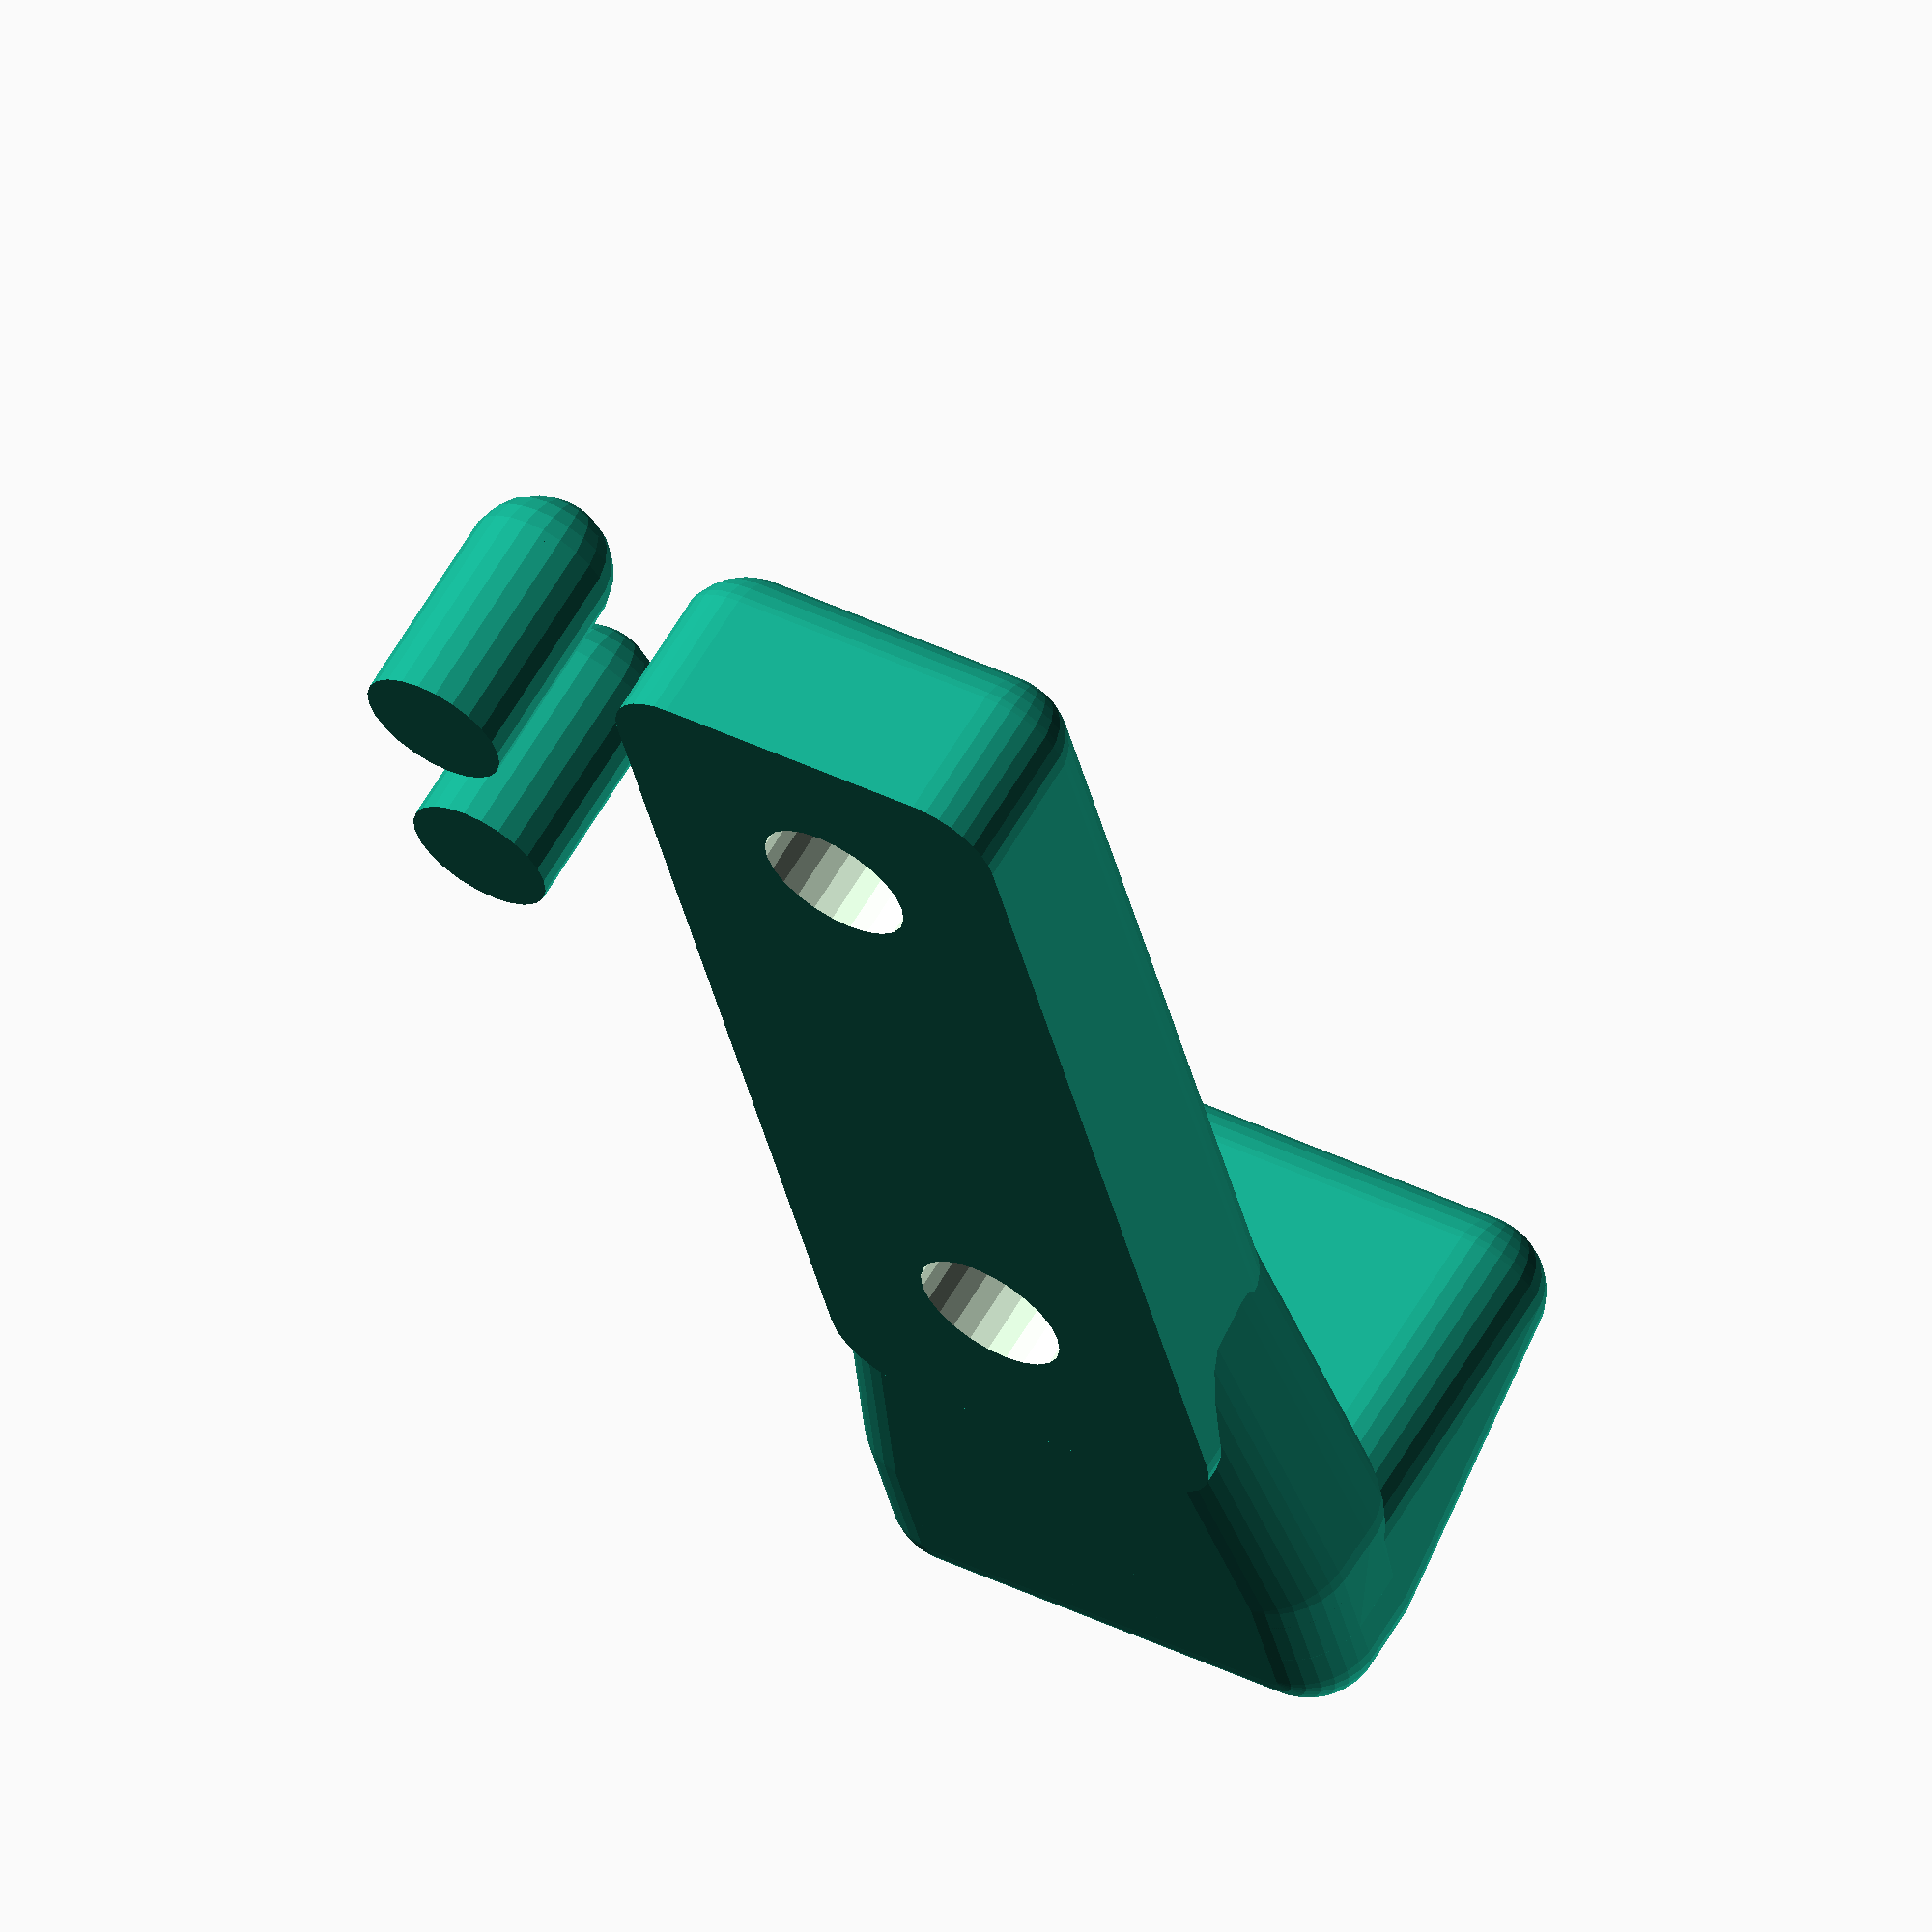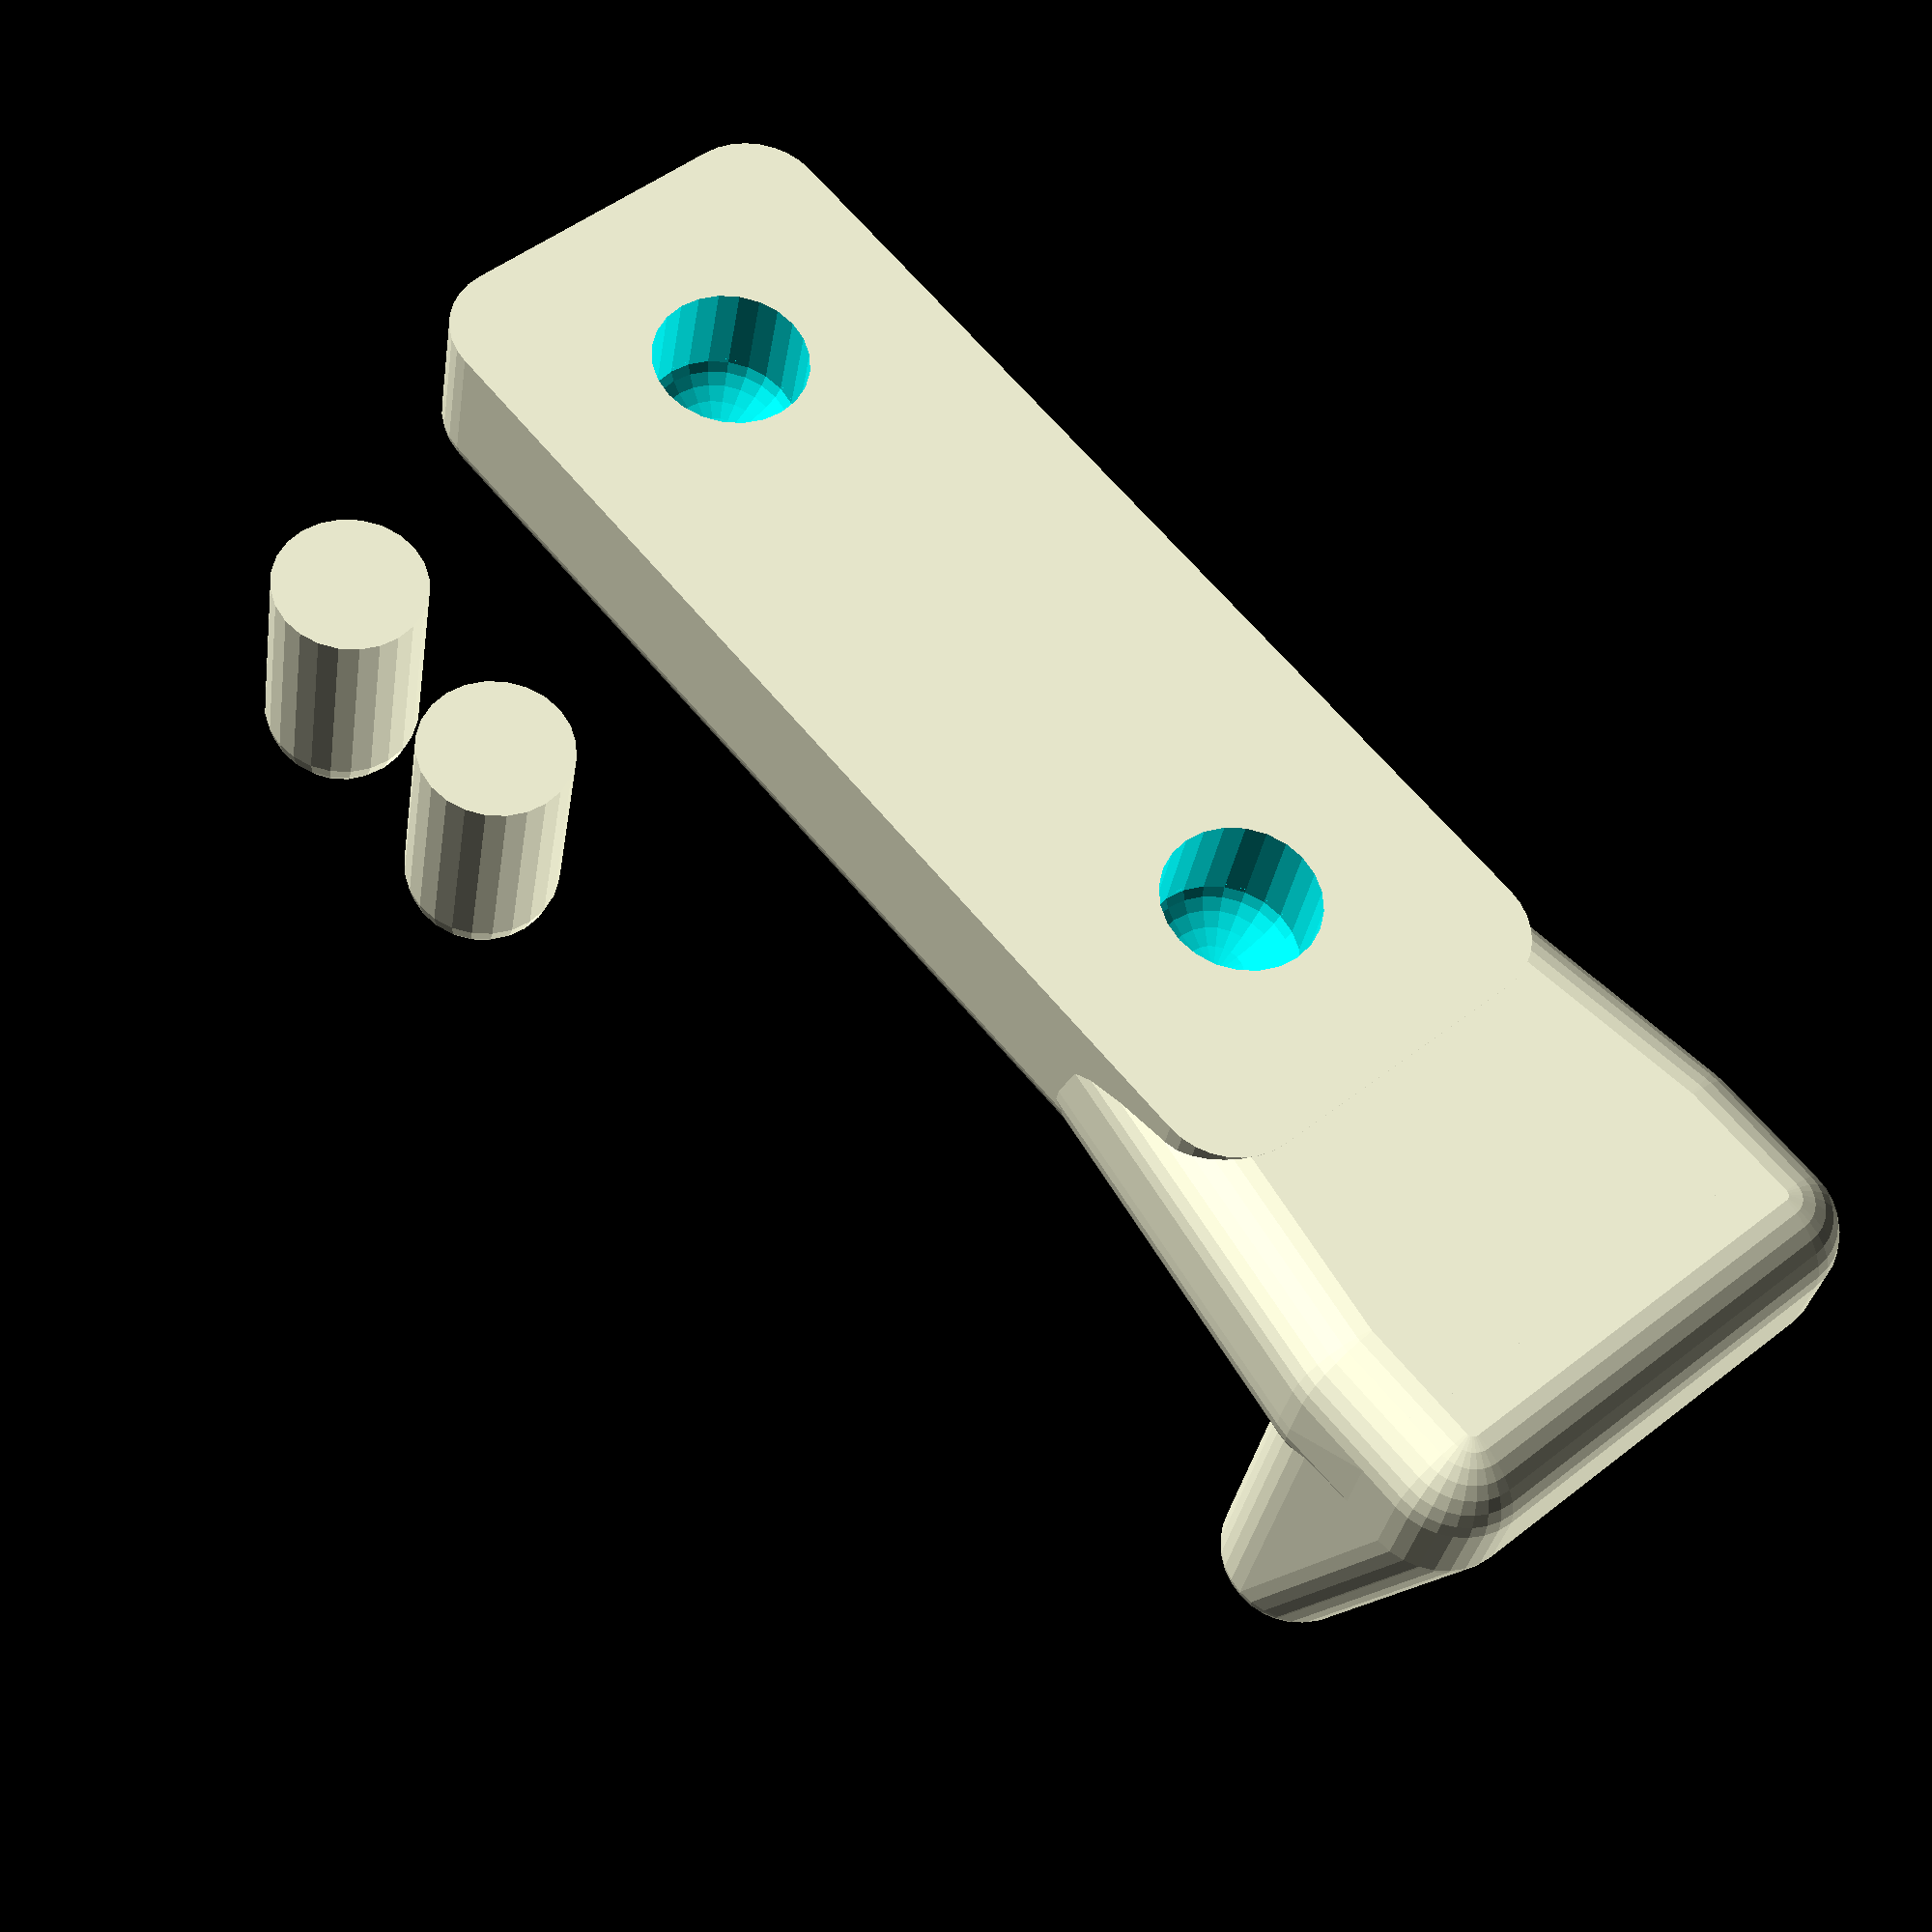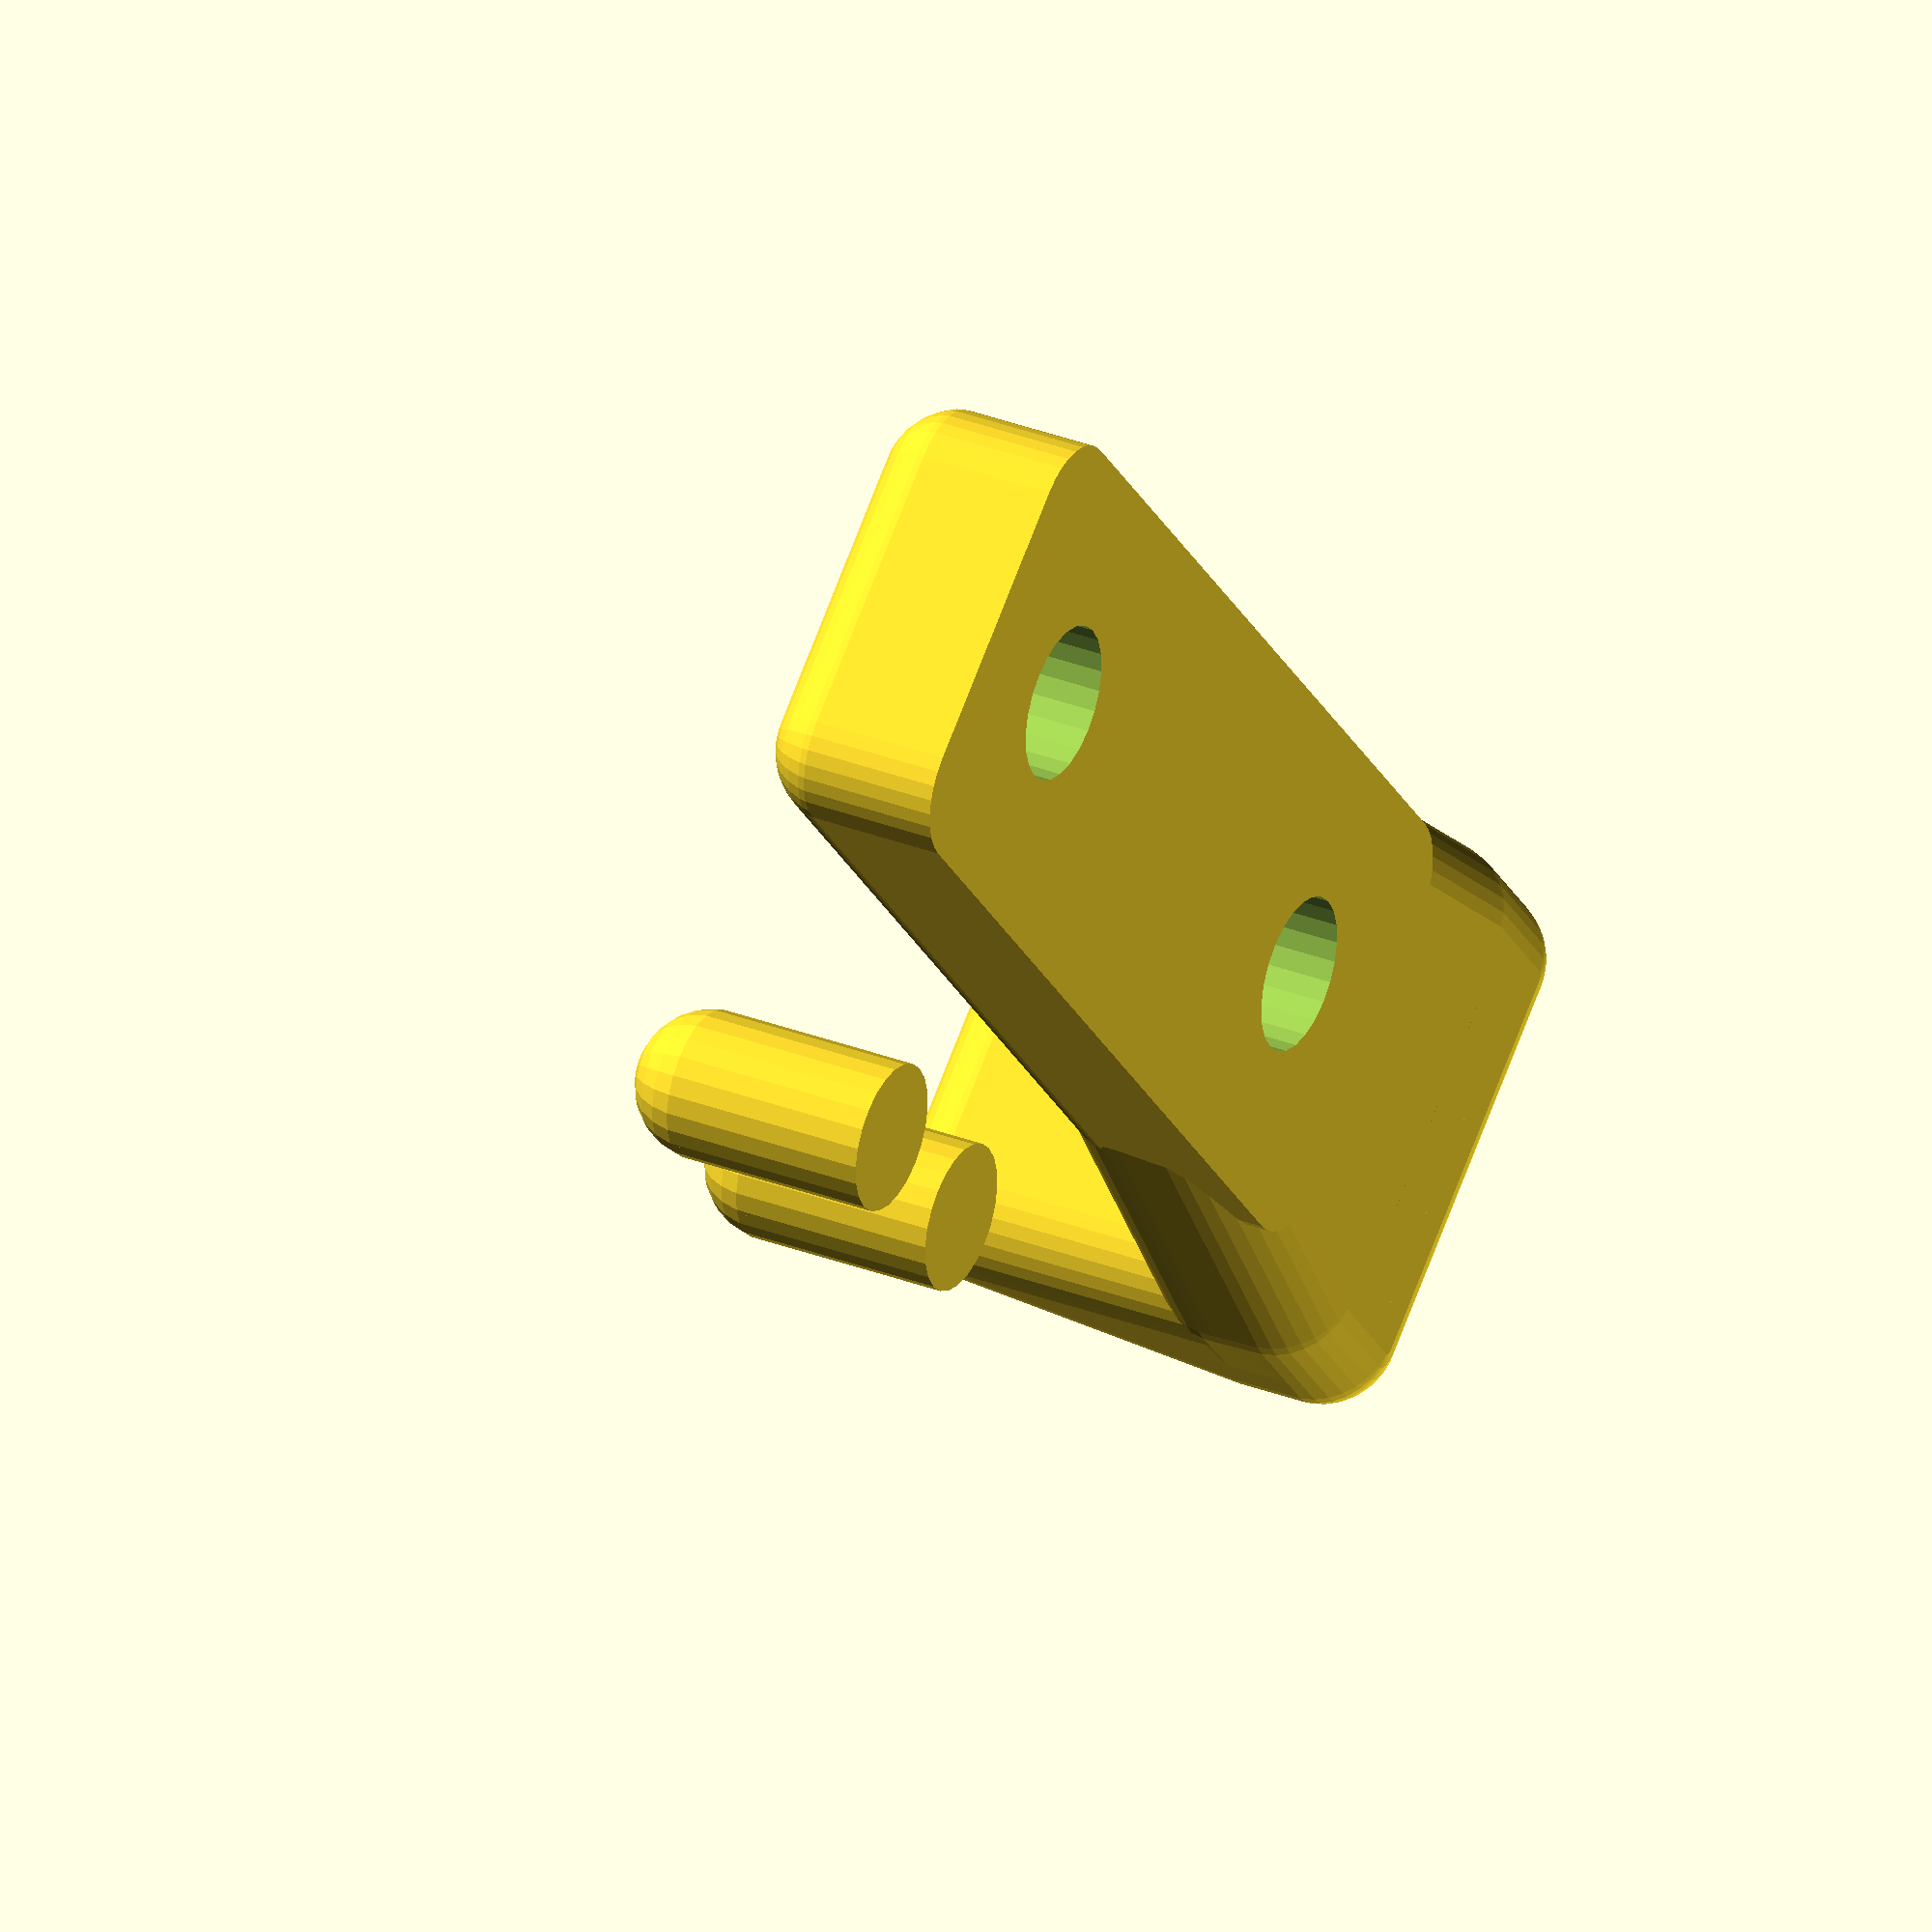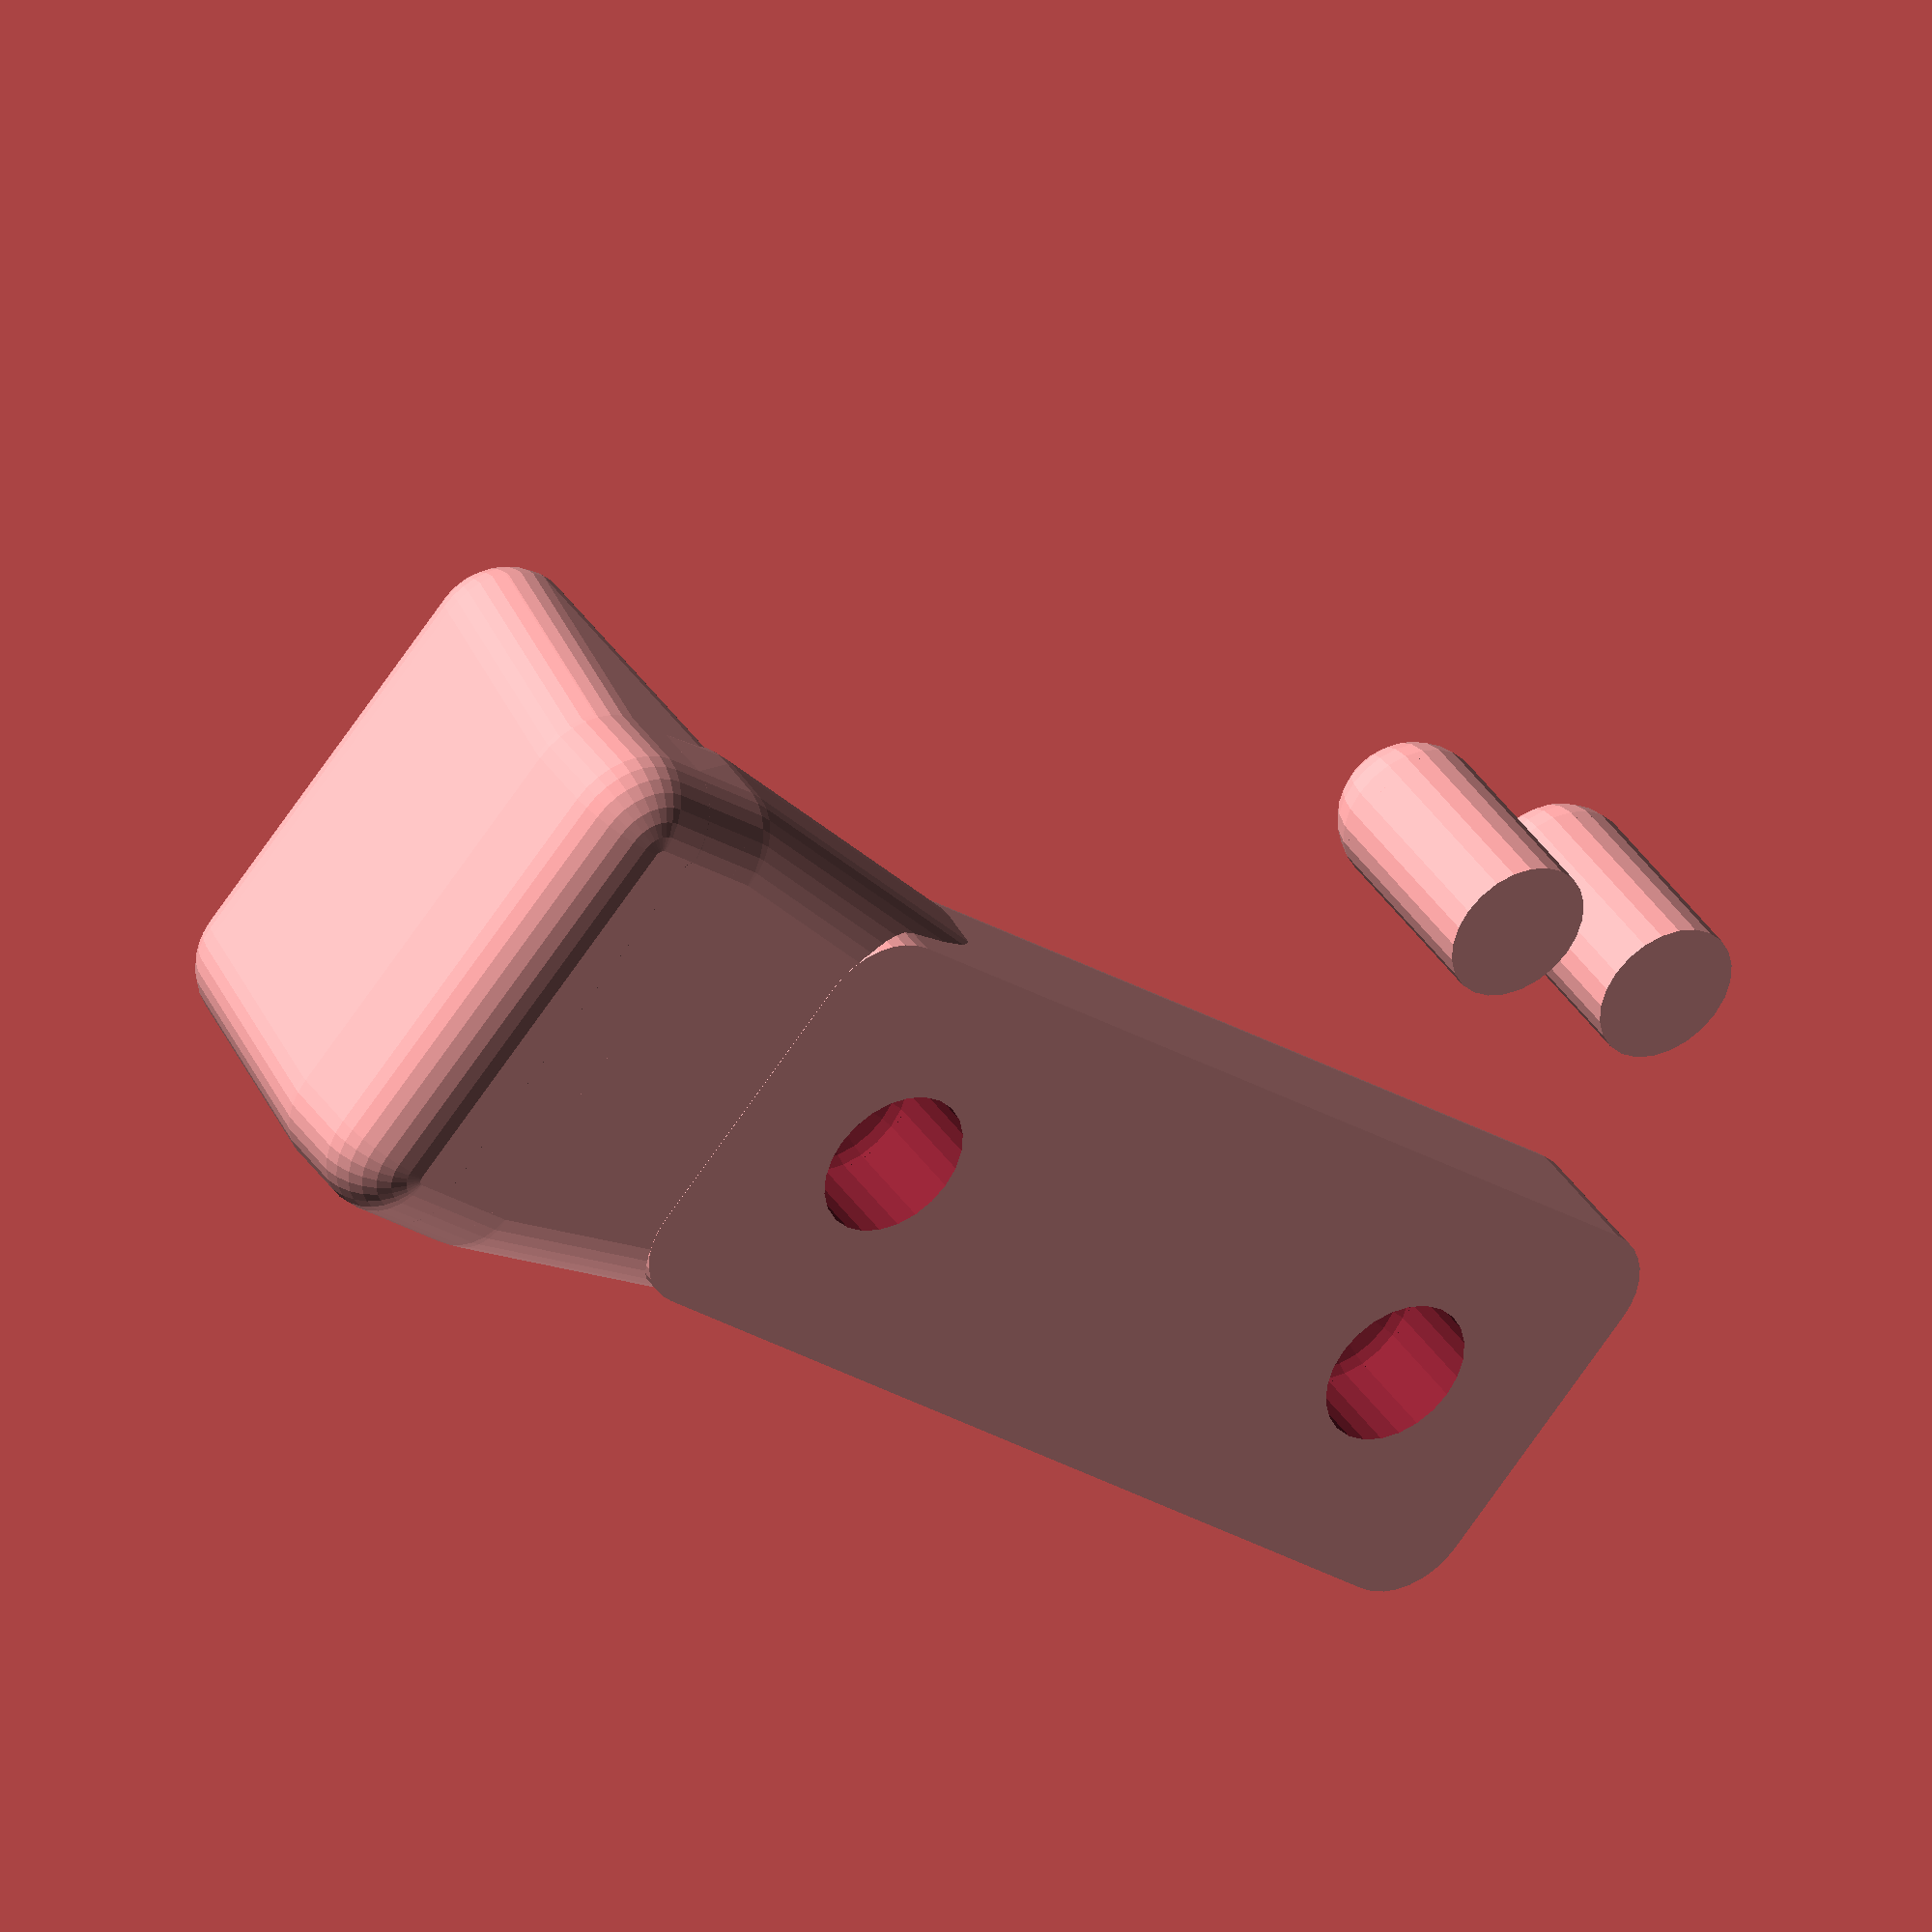
<openscad>
// Version 1.0, Dec 31, 2017
// https://www.thingiverse.com/thing:2741688
// (C) Matthew Nielsen (xunker@pyxdis.org), 2018
// License: Created Commons - Attribution - Non-Commercial - Share ALike

// the clip is the main piece
render_clip = 1;  // [1:Yes,0:No]

// Number of pins to render. Pins are the dowel pins that connect the piece to the seat
render_pins = 2; // [0:2]

// Pin Diameter
pin_d = 6.0;

// Pin Height -- remember to include the part that inserts into the clip, too
pin_h = 7;

// Spacing between the pin holes on the clip, on-centre
pin_spacing = 30.5;

// width of the main body EXCLUDING the flange portion
clip_w = 17.5;

// length of the main body EXCLUDING the flange portion
clip_l = 48;

// height of the main body EXCLUDING the flange portion
clip_h = 8;

// How far is the inner edge retaining flange from the main body of the clip?
flange_offset = 5.5;

// Height of the retaining flange IN ADDITION TO clip_h
flange_h = 12;

// Thickness of the flange (on y-axis)
flange_t = 10;

// width of the base of the flange (x-axis). Should be equal to or greater than clip_w
flange_w = 22;

// radius of the rounded corners
corner_r = 3;

// smoothness of the rounded corners, larger numbers take longer to render
fn = 32;

/* [Hidden] */

ff = 0.1;

clip_l_inc_flange = clip_l + flange_offset + flange_t;

module pin() {
  total_h = (clip_h/2)+pin_h;
  cylinder(d=pin_d, h=total_h-(pin_d/2), $fn=24);
  translate([0,0,total_h-(pin_d/2)]) sphere(d=pin_d*1.008, $fn=24);
}

module rounded_cube(w, l, h, r=corner_r, fn=fn, r_adjust=1.02) {

  translate([0, 0, -0]) {
    hull() {
      translate([r, r, r]) sphere(r=r, $fn=fn);
      translate([r, r, h-r]) sphere(r=r*r_adjust, $fn=fn);

      translate([w-r, r, r]) sphere(r=r, $fn=fn);
      translate([w-r, r, h-r]) sphere(r=r*r_adjust, $fn=fn);

      translate([w-r, l-r, r]) sphere(r=r, $fn=fn);
      translate([w-r, l-r, h-r]) sphere(r=r, $fn=fn);

      translate([r, l-r, r]) sphere(r=r, $fn=fn);
      translate([r, l-r, h-r]) sphere(r=r, $fn=fn);
    }

  }
}


module clip_corner() {
  hull() {
    cylinder(r=corner_r, h=ff, $fn=fn);
    translate([0,0,clip_h-corner_r]) {
      intersection() {
        sphere(r=corner_r*1.02, $fn=fn);
        translate([0,0,corner_r/5]) cylinder(r=corner_r*1.02, h=(corner_r*1.02), $fn=fn);
      }
    }
  }
}

module flange_corner(h, r_adjust=1.02) {
  hull() {
    translate([0, 0, corner_r]) sphere(r=corner_r, $fn=fn); // no r_adjust here on purpose

    translate([0,0,h-corner_r]) {
      intersection() {
        sphere(r=corner_r*r_adjust, $fn=fn);
        translate([0,0,corner_r/5]) cylinder(r=corner_r*r_adjust, h=(corner_r*r_adjust), $fn=fn);
      }
    }
  }
}

module clip() {
  difference() {
    union() {
      //main clip body
      hull() {
        translate([corner_r, corner_r, 0]) clip_corner();
        translate([clip_w-corner_r, corner_r, 0]) clip_corner();
        translate([clip_w-corner_r, clip_l-corner_r, 0]) clip_corner();
        translate([corner_r, clip_l-corner_r, 0]) clip_corner();
      }

      // retaining flange:
      translate([-(flange_w-clip_w)/2, clip_l_inc_flange-flange_t, 0]) {
        hull() {
          translate([corner_r, corner_r, 0]) flange_corner(h=flange_h+clip_h);
          translate([flange_w-corner_r, corner_r, 0]) flange_corner(h=flange_h+clip_h);
          translate([flange_w-corner_r, flange_t-corner_r, 0]) flange_corner(h=clip_h); // taper
          translate([corner_r, flange_t-corner_r, 0]) flange_corner(h=clip_h); // taper
        }
      }

      // connect the flange to the clip with rounded portion
      hull() {
        translate([0, clip_l-(corner_r*2), -0]) {

          // make the connection point move inward as flange_w increases
          translate([0, -(flange_w-clip_w)/1.0, 0])
            rounded_cube(clip_w, (flange_offset+flange_t+corner_r)/2, clip_h);

          translate([-(flange_w-clip_w)/2, flange_offset+(flange_t/2), -0])
            rounded_cube(flange_w, (flange_offset+flange_t+corner_r)/2, clip_h);
        }
      }
    }

    // pin holes, domed at top to help with bridging
    for (offset=[(clip_l-pin_spacing)/2, ((clip_l-pin_spacing)/2+pin_spacing)]) {
      translate([clip_w/2, offset, -ff]) {
        cylinder(d=pin_d*1.05, h=(clip_h/2)+ff, $fn=24);
        translate([0,0,(clip_h/2)+ff]) scale([1,1,0.5]) sphere(d=pin_d*1.058, $fn=24);
      }
    }
  }

}

if (render_clip > 0) clip();

if (render_pins > 0)
  for (pin_number=[1:render_pins]) {
    translate([-10, pin_number*(pin_d*1.5), 0]) pin();
  }

</openscad>
<views>
elev=117.5 azim=13.4 roll=329.7 proj=o view=solid
elev=31.1 azim=220.4 roll=171.6 proj=p view=solid
elev=147.7 azim=39.8 roll=61.8 proj=o view=wireframe
elev=320.1 azim=48.3 roll=149.6 proj=o view=solid
</views>
